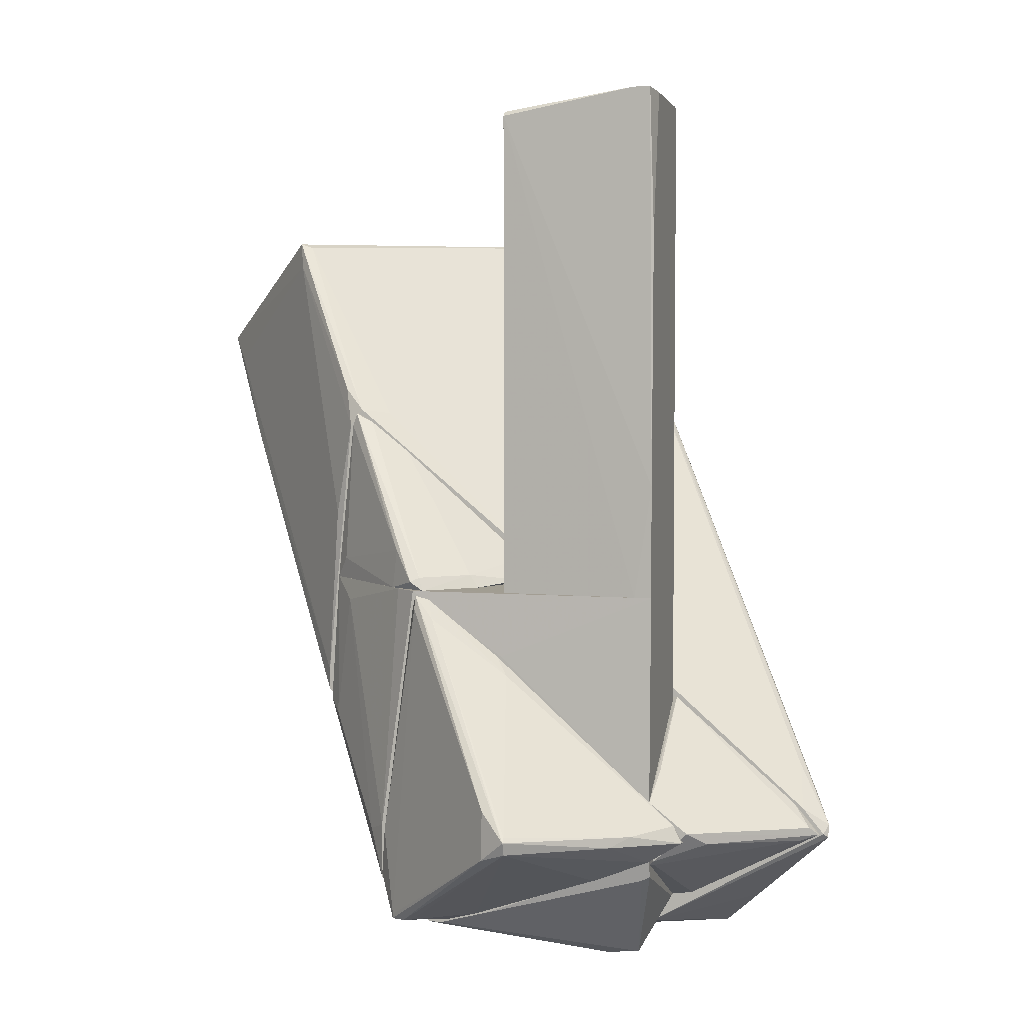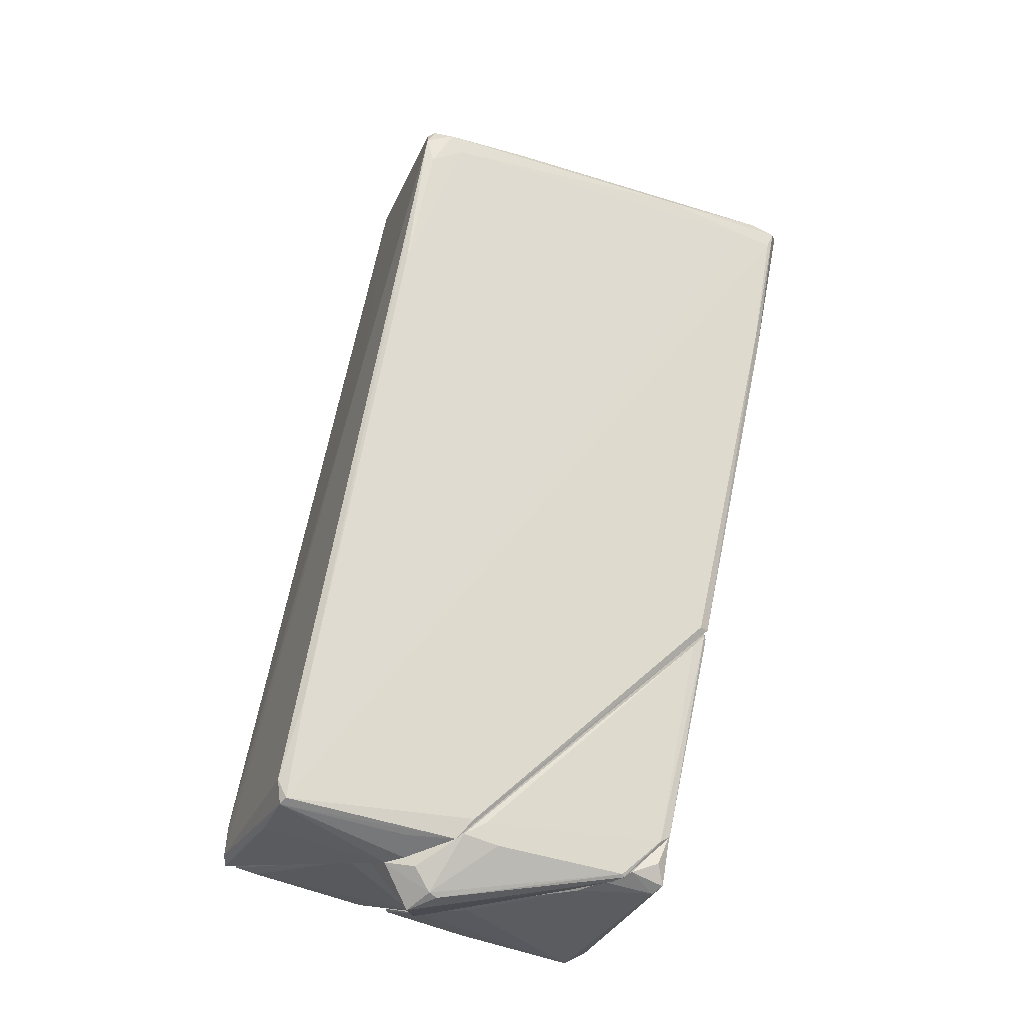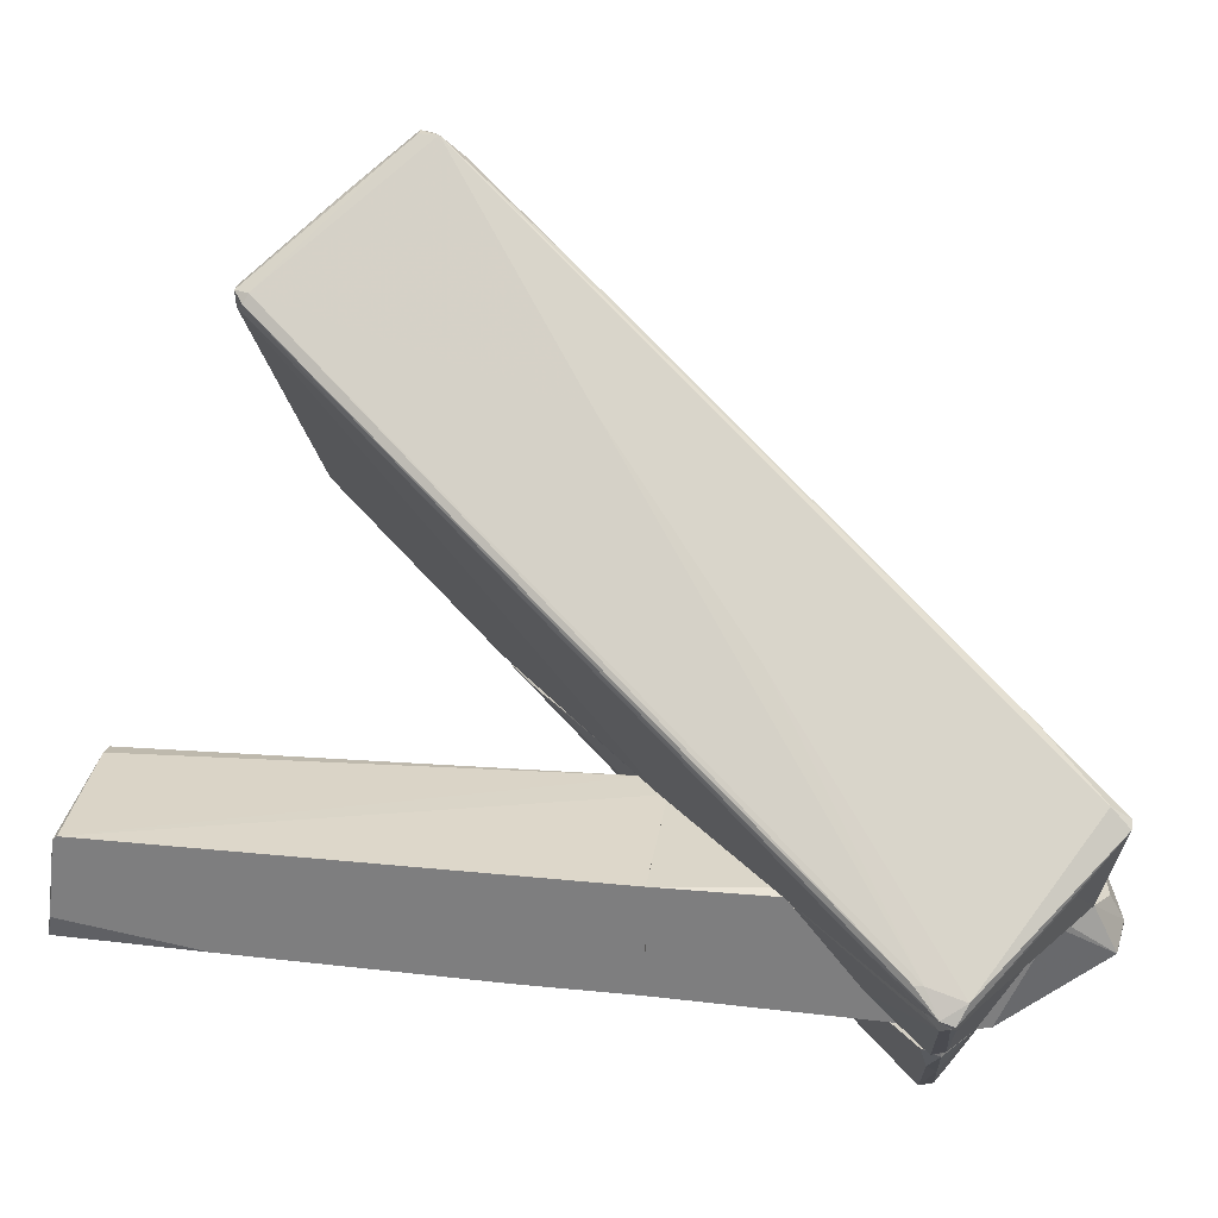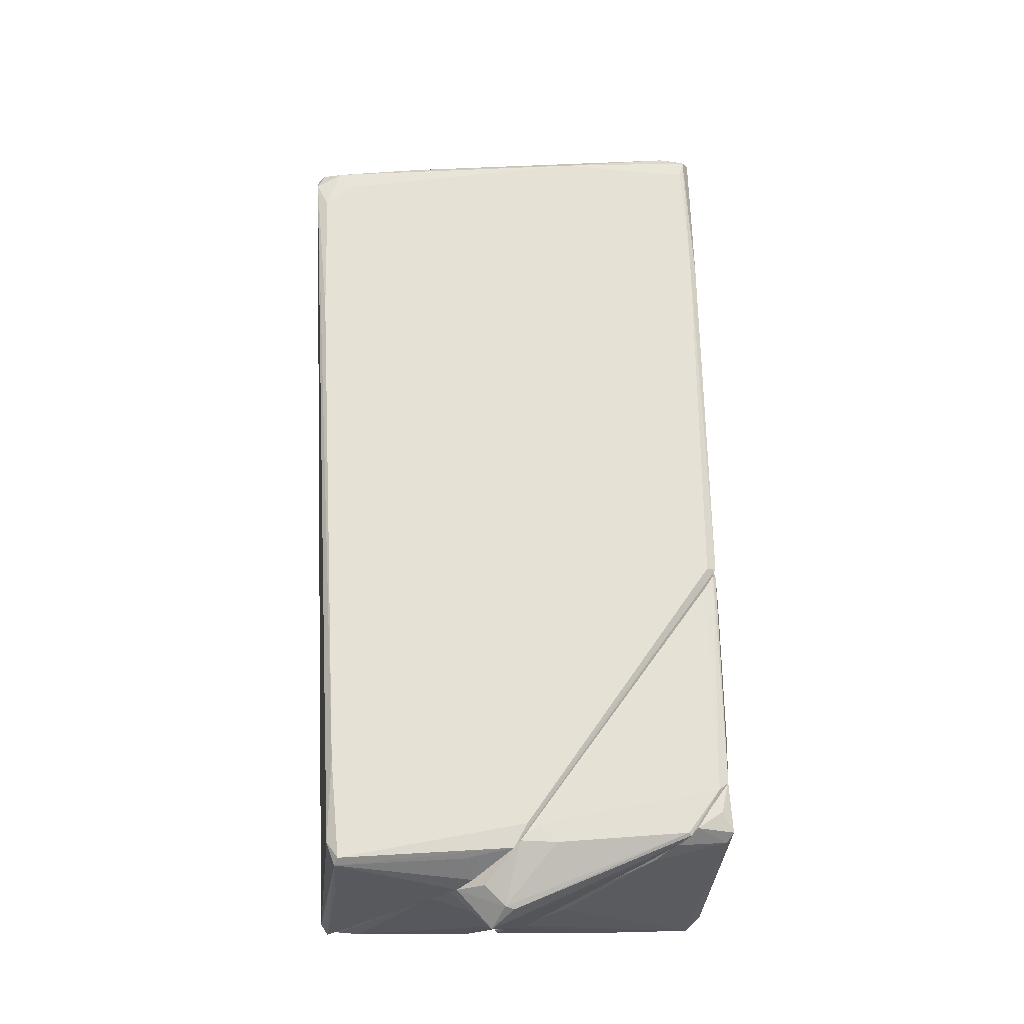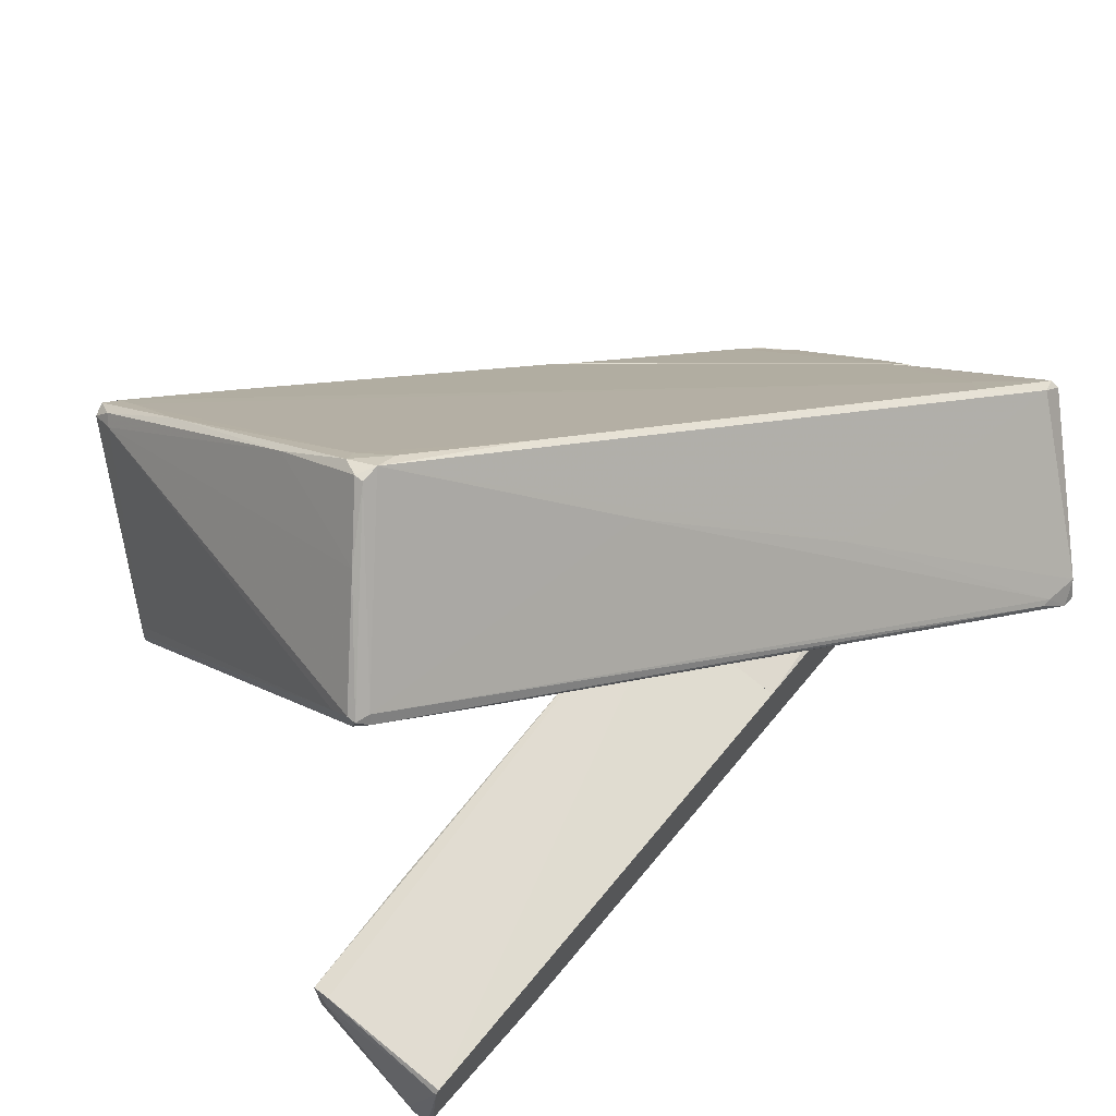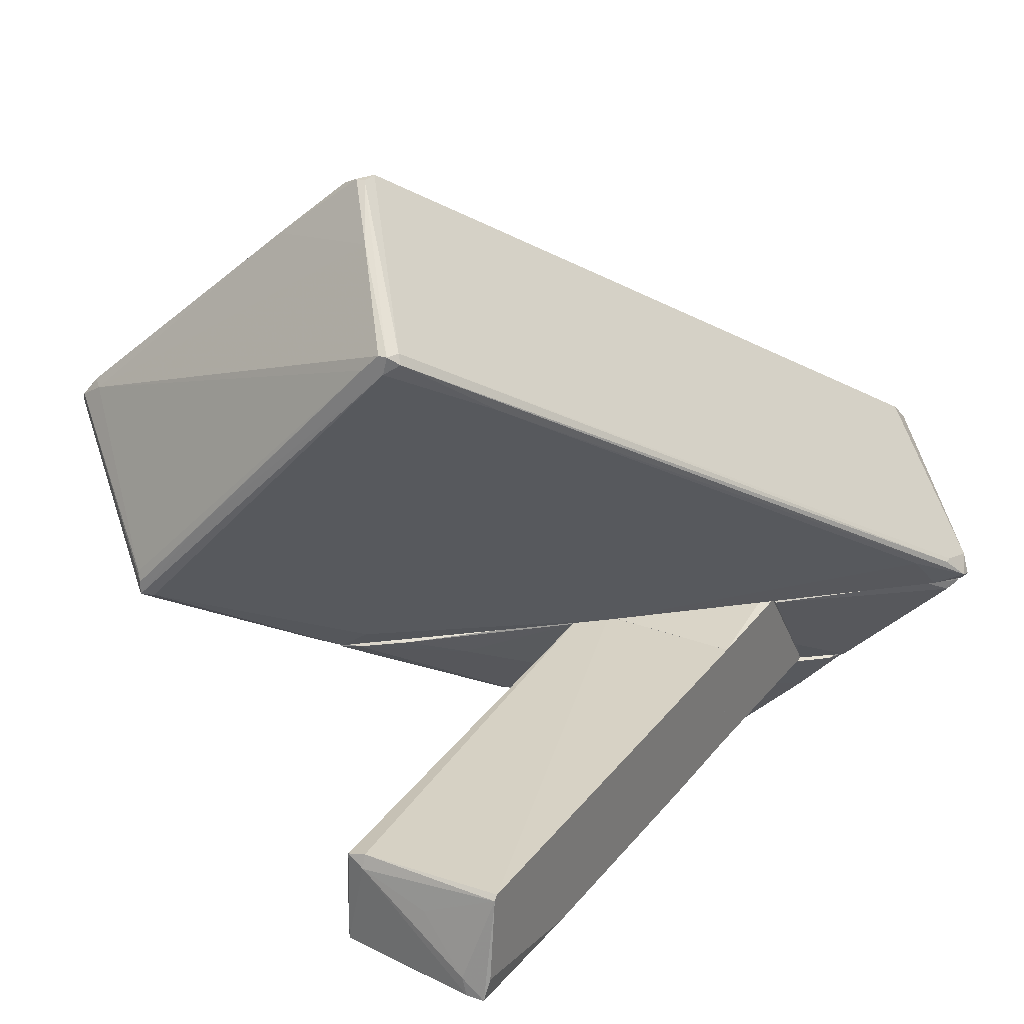
<metadata>
{"format":"obj","ext":"obj","renderer":"f3d","projection":"perspective","resolution":1024,"background":"white","views":[{"elev":4.8,"azim":-164.2,"up":"+Y"},{"elev":-65.8,"azim":22.7,"up":"+Y"},{"elev":29.1,"azim":-81.3,"up":"+Z"},{"elev":-65.6,"azim":42.2,"up":"+Y"},{"elev":68.7,"azim":-140.5,"up":"+Z"},{"elev":26.4,"azim":-152.0,"up":"+Z"}]}
</metadata>
<code>
o convex_0
v -0.2963 -7.144 1.28
v 4.717 4.006 4.051
v 5.838 4.005 2.863
v 7.883 2.224 4.842
v 3.067 1.696 8.866
v -3.661 -5.295 1.016
v 1.55 4.005 7.282
v 4.717 -3.448 0.883
v -1.616 -7.341 2.665
v 4.123 1.234 0.883
v -0.8241 -7.011 0.883
v 1.617 4.005 7.018
v 5.838 4.005 2.665
v 3.463 1.828 8.733
v 0.8915 -1.403 0.8838
v -3.53 -5.626 1.214
v 7.487 2.488 5.039
v 0.6926 -6.814 0.9495
v -1.682 -7.077 2.862
v 7.751 2.025 4.775
v -3.265 -5.032 0.883
v 5.64 3.939 2.665
v 7.883 2.355 4.71
v 1.485 3.807 7.282
v 4.585 -0.4803 0.9502
v 4.65 -3.515 1.016
v 3.067 1.366 8.601
v 1.683 4.005 7.282
v 3.199 1.96 8.866
v -3.463 -5.098 1.346
v -3.661 -5.493 0.9495
v -1.749 -7.341 2.599
v 0.3637 -7.077 0.883
v -3.133 -4.438 1.477
v 4.32 0.9703 0.883
v 3.727 1.168 1.147
v 5.773 3.609 2.533
v 4.717 -3.118 0.883
v -0.7585 -6.484 2.863
v 0.6926 2.488 6.094
v 0.8248 -0.6136 6.293
v 7.619 1.96 4.381
v 4.453 2.025 7.875
v 2.209 -0.1516 7.612
v 1.419 3.874 7.15
v 5.904 3.939 2.994
v 7.421 2.025 5.105
v 7.817 2.421 4.842
v 0.8248 -0.9424 1.543
v -3.595 -5.428 0.883
v 7.026 0.6415 3.655
v 6.431 2.092 6.161
v -3.463 -4.965 1.346
v 1.947 4.005 7.018
v -2.342 -6.747 2.005
v -1.022 -6.154 3.522
v 3.529 1.63 8.47
v 3.067 1.96 8.866
v 4.453 1.563 1.082
v 2.605 2.752 8.271
v 7.026 0.6415 3.787
v -1.089 -2.922 4.05
v -0.4941 -7.077 0.883
v 7.619 2.355 5.105
f 43 52 64
f 10 8 11
f 7 2 12
f 2 3 13
f 12 2 13
f 10 11 21
f 15 10 21
f 13 10 22
f 12 13 22
f 18 8 26
f 14 5 27
f 2 7 28
f 5 14 29
f 6 16 30
f 16 6 31
f 9 19 32
f 19 16 32
f 16 31 32
f 11 8 33
f 8 18 33
f 18 9 33
f 32 1 33
f 9 32 33
f 21 6 34
f 15 21 34
f 8 10 35
f 10 15 36
f 22 10 36
f 12 22 36
f 13 23 37
f 25 35 37
f 8 35 38
f 35 25 38
f 25 37 38
f 9 18 39
f 18 26 39
f 34 6 40
f 5 24 41
f 24 30 41
f 37 23 42
f 38 37 42
f 29 14 43
f 27 5 44
f 7 12 45
f 24 7 45
f 40 6 45
f 12 40 45
f 39 20 47
f 13 3 48
f 4 23 48
f 23 13 48
f 3 46 48
f 46 17 48
f 15 34 49
f 36 15 49
f 12 36 49
f 40 12 49
f 34 40 49
f 21 11 50
f 6 21 50
f 11 31 50
f 31 6 50
f 23 4 51
f 8 38 51
f 42 23 51
f 38 42 51
f 20 4 52
f 43 14 52
f 47 20 52
f 6 30 53
f 30 24 53
f 24 45 53
f 45 6 53
f 3 2 54
f 2 28 54
f 28 17 54
f 46 3 54
f 17 46 54
f 31 11 55
f 11 32 55
f 32 31 55
f 5 19 56
f 19 9 56
f 9 39 56
f 44 5 56
f 39 44 56
f 14 27 57
f 27 44 57
f 44 39 57
f 39 47 57
f 52 14 57
f 47 52 57
f 7 24 58
f 24 5 58
f 5 29 58
f 10 13 59
f 35 10 59
f 13 37 59
f 37 35 59
f 28 7 60
f 17 28 60
f 43 17 60
f 29 43 60
f 7 58 60
f 58 29 60
f 4 20 61
f 26 8 61
f 39 26 61
f 20 39 61
f 51 4 61
f 8 51 61
f 19 5 62
f 16 19 62
f 30 16 62
f 5 41 62
f 41 30 62
f 1 32 63
f 32 11 63
f 11 33 63
f 33 1 63
f 17 43 64
f 4 48 64
f 48 17 64
f 52 4 64
o convex_1
v 2.935 -6.55 -1.03
v -1.683 -5.296 -0.9644
v -1.683 -5.296 -0.8983
v 2.605 -1.602 -0.9644
v 0.5606 -4.966 -3.141
v 2.077 -6.748 -0.8983
v 2.869 -6.682 -1.36
v 1.286 -2.526 -0.8983
v 0.9558 -5.296 -2.943
v 3.199 -6.088 -0.8985
v -0.2967 -5.956 -1.03
v -1.55 -5.032 -0.9644
v 0.5606 -5.164 -3.075
v 1.088 -2.79 -1.096
v 2.605 -1.8 -1.03
v 2.408 -1.668 -0.8985
v 0.9558 -4.571 -2.877
v 2.54 -6.682 -1.36
v -1.154 -5.626 -0.9644
v 2.276 -1.932 -1.162
v 3.134 -5.362 -0.9644
v 1.616 -6.616 -0.9644
v -1.022 -5.098 -1.624
v 2.671 -1.8 -0.8985
v 2.54 -6.748 -0.8985
v -0.3627 -5.956 -0.8983
v 2.869 -6.616 -1.36
v -0.7589 -5.23 -1.888
v 0.5606 -4.9 -3.075
v 2.671 -6.682 -1.426
f 89 70 94
f 67 70 72
f 65 71 74
f 66 67 76
f 67 72 76
f 69 73 77
f 76 72 78
f 78 72 80
f 69 68 81
f 73 69 81
f 68 79 81
f 67 66 83
f 77 75 83
f 68 69 84
f 80 68 84
f 78 80 84
f 75 77 86
f 82 70 86
f 77 82 86
f 66 76 87
f 76 78 87
f 72 70 88
f 70 74 88
f 79 68 88
f 68 80 88
f 80 72 88
f 74 85 88
f 85 79 88
f 71 65 89
f 65 74 89
f 74 70 89
f 70 67 90
f 67 83 90
f 83 75 90
f 75 86 90
f 86 70 90
f 71 73 91
f 74 71 91
f 73 81 91
f 81 79 91
f 85 74 91
f 79 85 91
f 69 77 92
f 83 66 92
f 77 83 92
f 66 87 92
f 87 69 92
f 84 69 93
f 78 84 93
f 69 87 93
f 87 78 93
f 73 71 94
f 77 73 94
f 70 82 94
f 82 77 94
f 71 89 94
o convex_2
v -0.09913 6.116 0.289
v -1.155 -1.536 -0.8323
v -0.8908 -1.536 -0.8323
v 0.8904 -1.536 0.883
v 1.22 5.852 -0.7663
v 1.22 -1.536 -0.7663
v -1.155 -1.536 0.8171
v -1.089 6.249 -0.7662
v 1.154 5.984 0.7509
v -1.155 5.985 0.8171
v 1.286 -1.536 0.883
v 0.8904 5.984 0.8169
v -1.155 6.183 -0.4364
v 1.22 5.918 0.2891
v -1.155 0.1793 -0.8323
v 1.22 5.918 -0.7002
v -0.7589 6.249 -0.5022
v -1.155 6.051 0.7509
v 0.8904 6.05 0.6189
v 1.286 -1.469 0.6189
v 1.286 -1.205 0.883
v 1.22 3.939 0.7509
v -1.155 4.071 -0.7662
v -0.8248 6.249 -0.7662
f 111 113 118
f 96 97 98
f 97 99 100
f 98 97 100
f 96 98 101
f 96 101 104
f 101 98 104
f 98 100 105
f 96 104 107
f 97 96 109
f 99 97 109
f 96 107 109
f 103 108 110
f 104 106 112
f 102 107 112
f 107 104 112
f 95 111 112
f 111 102 112
f 106 103 113
f 103 110 113
f 111 95 113
f 95 112 113
f 112 106 113
f 100 99 114
f 105 100 114
f 99 110 114
f 114 110 115
f 104 98 115
f 98 105 115
f 103 106 115
f 106 104 115
f 110 108 115
f 105 114 115
f 115 108 116
f 108 103 116
f 103 115 116
f 107 102 117
f 102 109 117
f 109 107 117
f 99 109 118
f 109 102 118
f 110 99 118
f 102 111 118
f 113 110 118
o convex_3
v 1.814 -1.536 -0.1724
v 4.189 1.169 0.883
v 4.189 1.169 0.8171
v 4.519 -1.536 0.8171
v 1.287 -1.536 0.883
v 2.738 -1.404 -0.8323
v 1.353 -1.14 0.8171
v 4.519 -1.536 0.883
v 2.738 -0.2164 0.421
v 3.133 -1.536 -0.5024
v 2.606 -1.338 -0.7663
v 3.925 1.037 0.8171
v 4.255 0.9709 0.8171
v 1.946 -1.338 -0.1724
v 4.321 -1.206 0.6189
v 1.287 -1.47 0.4869
v 2.54 -1.536 -0.8323
v 1.287 -1.206 0.883
v 3.067 -0.9422 -0.5024
v 3.331 0.5748 0.8171
f 125 136 138
f 119 122 123
f 123 122 126
f 120 123 126
f 122 119 128
f 121 124 129
f 129 127 130
f 120 121 130
f 121 129 130
f 121 120 131
f 120 126 131
f 126 122 131
f 125 127 132
f 127 129 132
f 122 128 133
f 131 122 133
f 119 123 134
f 132 119 134
f 125 132 134
f 128 119 135
f 124 128 135
f 129 124 135
f 119 132 135
f 132 129 135
f 123 120 136
f 134 123 136
f 125 134 136
f 124 121 137
f 128 124 137
f 121 131 137
f 133 128 137
f 131 133 137
f 127 125 138
f 130 127 138
f 120 130 138
f 136 120 138
o convex_4
v -1.155 -4.703 -0.8983
v -3.53 -5.428 0.817
v -3.53 -5.428 0.883
v -1.155 -6.55 0.883
v -1.155 -3.318 0.883
v -1.221 -5.626 -0.8983
v -1.749 -5.164 -0.8983
v -1.221 -3.318 0.817
v -1.485 -6.484 0.817
v -3.398 -5.296 0.685
v -3.266 -5.494 0.6189
v -1.221 -4.307 -0.4364
v -2.013 -5.362 -0.6343
v -1.155 -5.692 -0.8322
v -1.221 -5.692 -0.8322
v -3.134 -4.967 0.883
f 146 148 154
f 142 139 143
f 141 142 143
f 139 144 145
f 143 139 146
f 141 140 147
f 142 141 147
f 145 140 148
f 147 140 149
f 139 145 150
f 146 139 150
f 145 148 150
f 148 146 150
f 140 145 151
f 145 144 151
f 149 140 151
f 139 142 152
f 144 139 152
f 142 147 153
f 147 149 153
f 151 144 153
f 149 151 153
f 152 142 153
f 144 152 153
f 140 141 154
f 141 143 154
f 143 146 154
f 148 140 154
o convex_5
v 4.453 -3.78 0.553
v -1.155 -6.549 0.7509
v -1.155 -6.549 0.883
v -1.155 -1.537 0.817
v -1.155 -4.702 -0.8983
v 2.671 -1.537 -0.8983
v 2.407 -6.814 -0.8983
v 4.519 -1.536 0.883
v -1.155 -1.537 -0.8322
v 0.495 -7.011 0.883
v -0.7587 -7.341 0.157
v 3.2 -6.154 -0.8983
v 4.453 -3.78 0.883
v -1.155 -5.89 -0.8322
v -1.022 -3.12 0.883
v 4.189 -1.867 0.4211
v -0.2967 -7.407 0.3552
v 3.2 -5.296 -0.8983
v 3.068 -6.286 -0.8322
v -0.8246 -7.011 0.883
v 0.8252 -1.537 0.883
v 1.484 -6.615 -0.8983
v 4.651 -3.582 0.817
v 3.001 -1.536 -0.6343
v -1.155 -5.626 -0.8983
v 0.8905 -7.012 0.4871
v 4.519 -1.536 0.817
v 0.8252 -6.814 0.817
v 2.407 -6.814 -0.8322
v -1.022 -5.956 -0.8322
v -0.3626 -7.209 0.7509
v -0.2307 -7.407 0.2231
v 3.463 -5.428 -0.6343
v 1.221 -2.526 -0.8983
v 4.651 -3.582 0.883
v 2.21 -6.814 -0.8983
f 186 165 190
f 156 157 158
f 156 158 159
f 159 160 161
f 159 158 163
f 162 157 164
f 157 156 165
f 161 160 166
f 162 164 167
f 156 159 168
f 165 156 168
f 158 157 169
f 157 162 169
f 166 160 172
f 161 166 173
f 164 157 174
f 157 165 174
f 165 171 174
f 162 158 175
f 158 169 175
f 169 162 175
f 159 161 176
f 166 155 177
f 158 162 178
f 160 163 178
f 163 158 178
f 172 160 178
f 170 172 178
f 168 159 179
f 159 176 179
f 164 171 180
f 155 170 181
f 177 155 181
f 162 177 181
f 178 162 181
f 170 178 181
f 167 164 182
f 173 167 182
f 164 180 182
f 182 180 183
f 161 173 183
f 180 171 183
f 173 182 183
f 165 168 184
f 176 165 184
f 168 179 184
f 179 176 184
f 171 164 185
f 164 174 185
f 174 171 185
f 171 165 186
f 161 183 186
f 183 171 186
f 155 166 187
f 170 155 187
f 166 172 187
f 172 170 187
f 160 159 188
f 163 160 188
f 159 163 188
f 162 167 189
f 173 166 189
f 167 173 189
f 166 177 189
f 177 162 189
f 176 161 190
f 165 176 190
f 161 186 190

</code>
